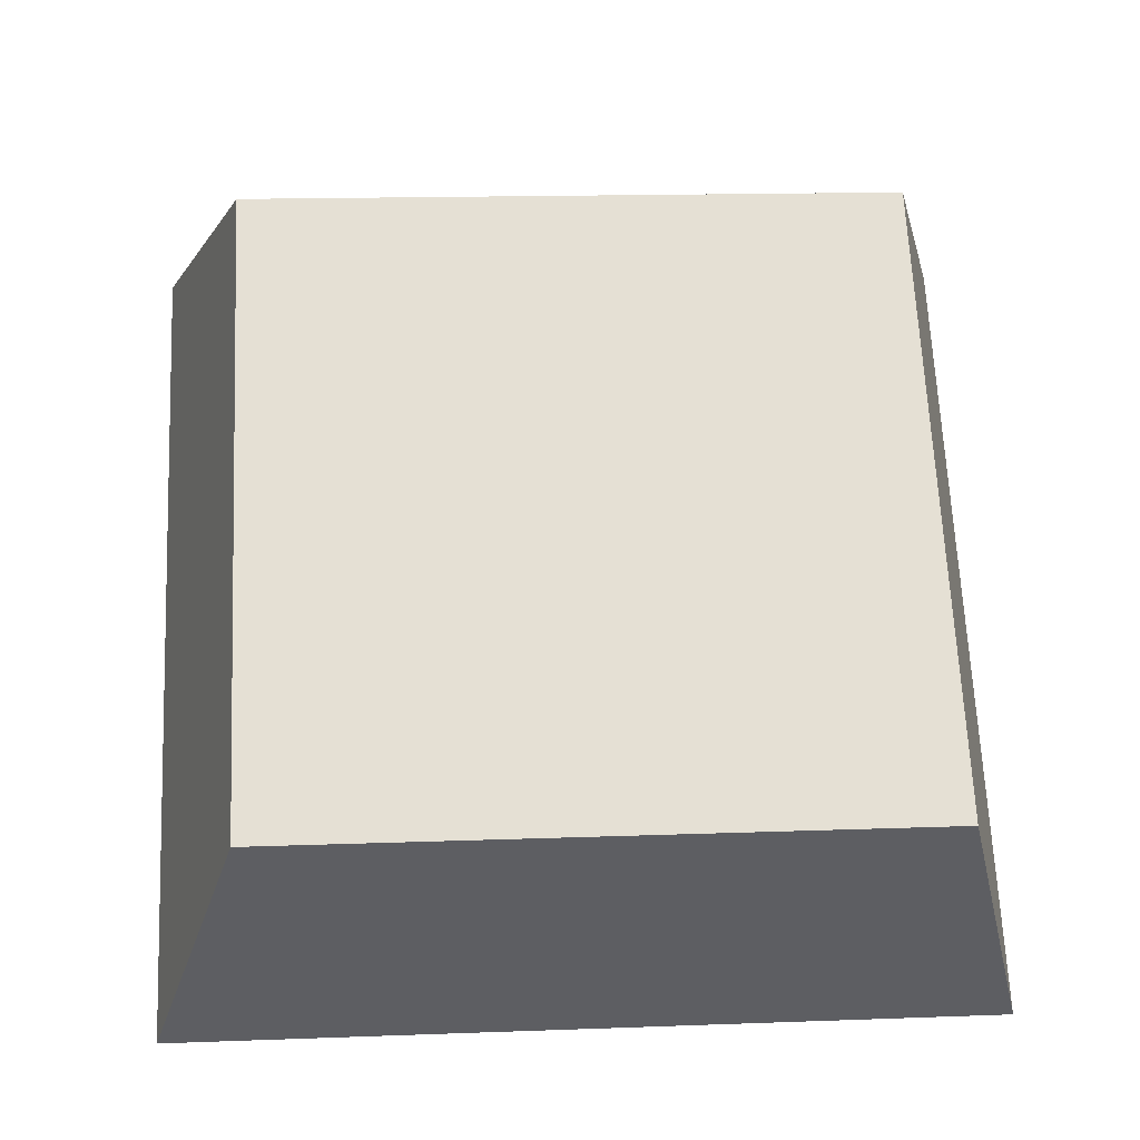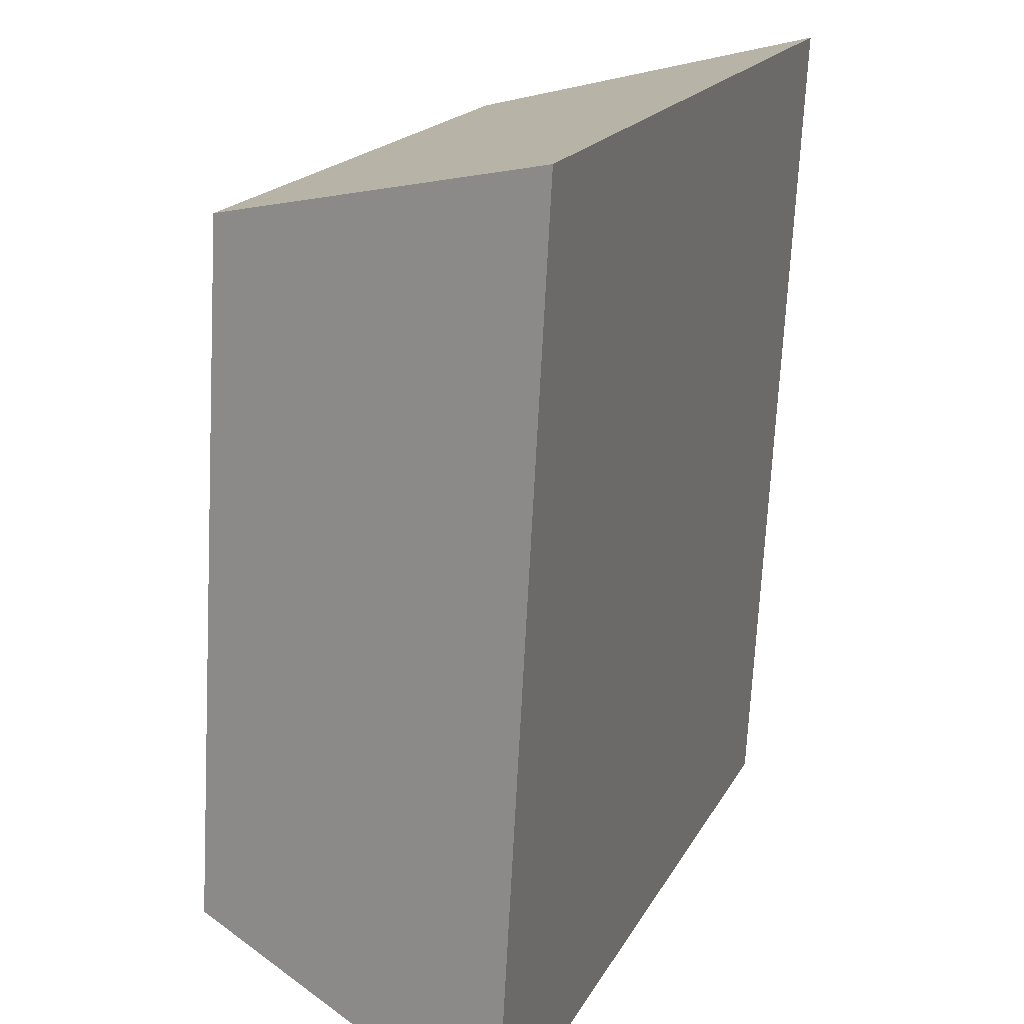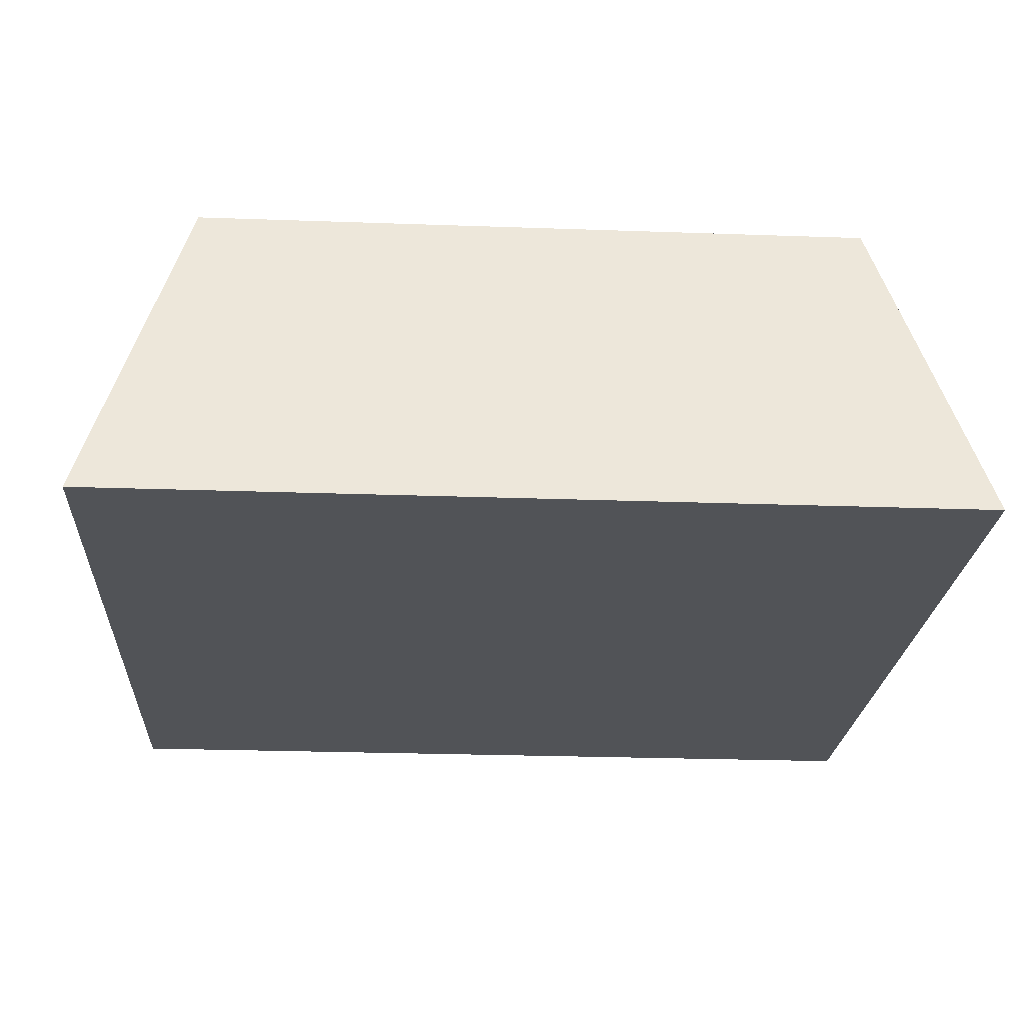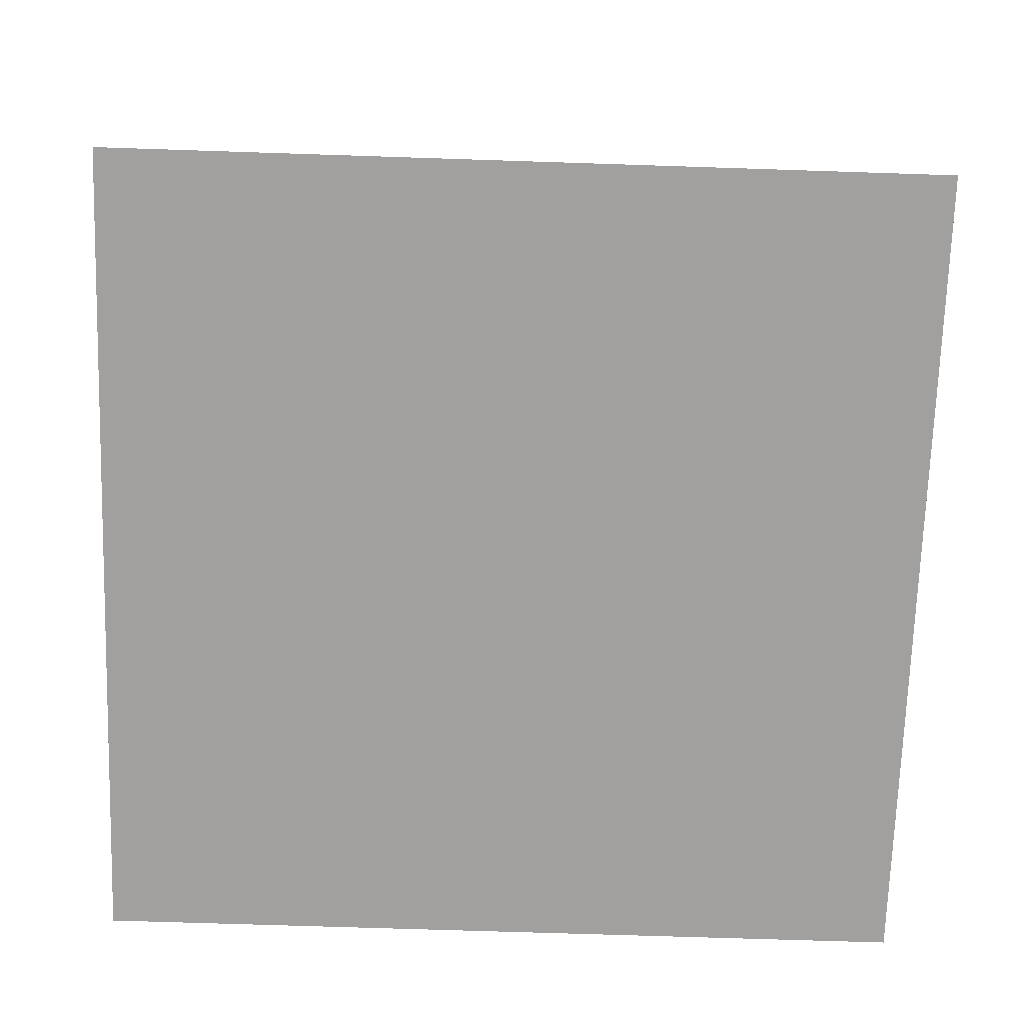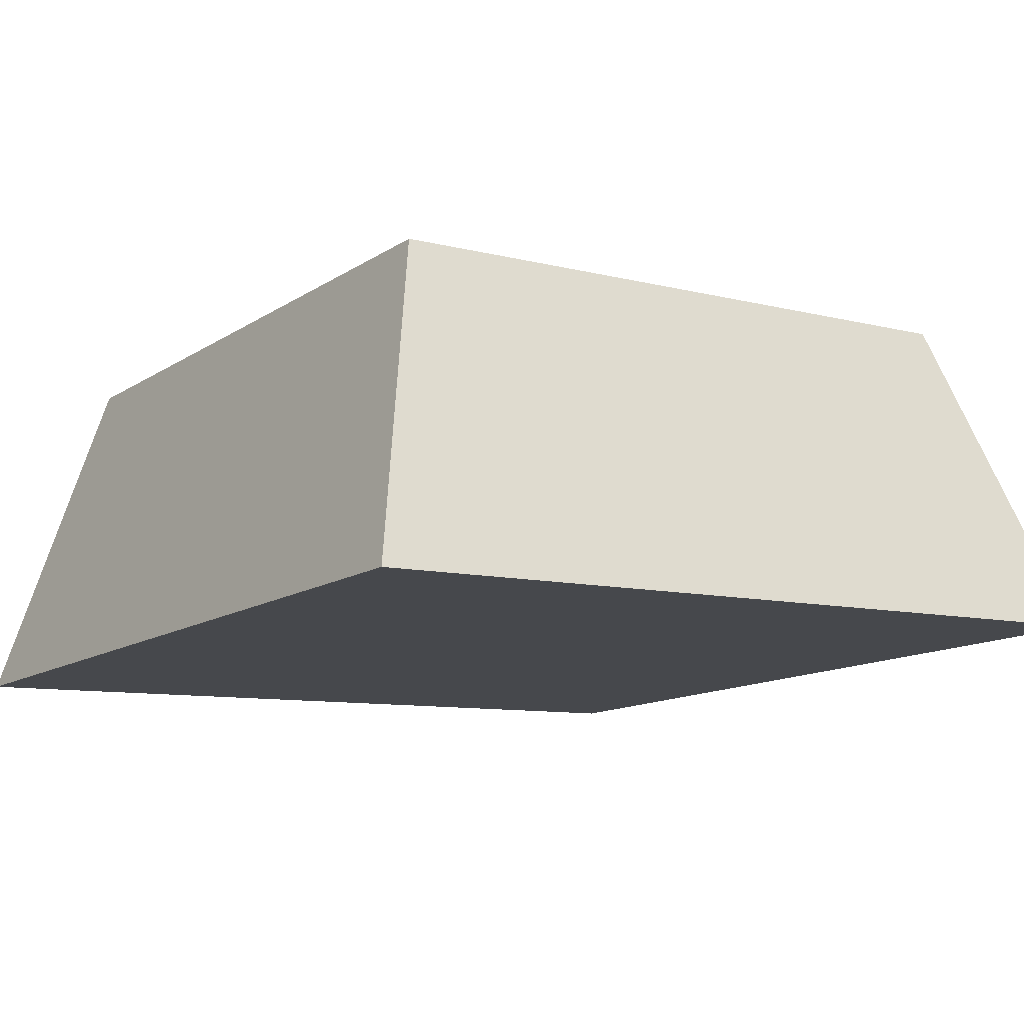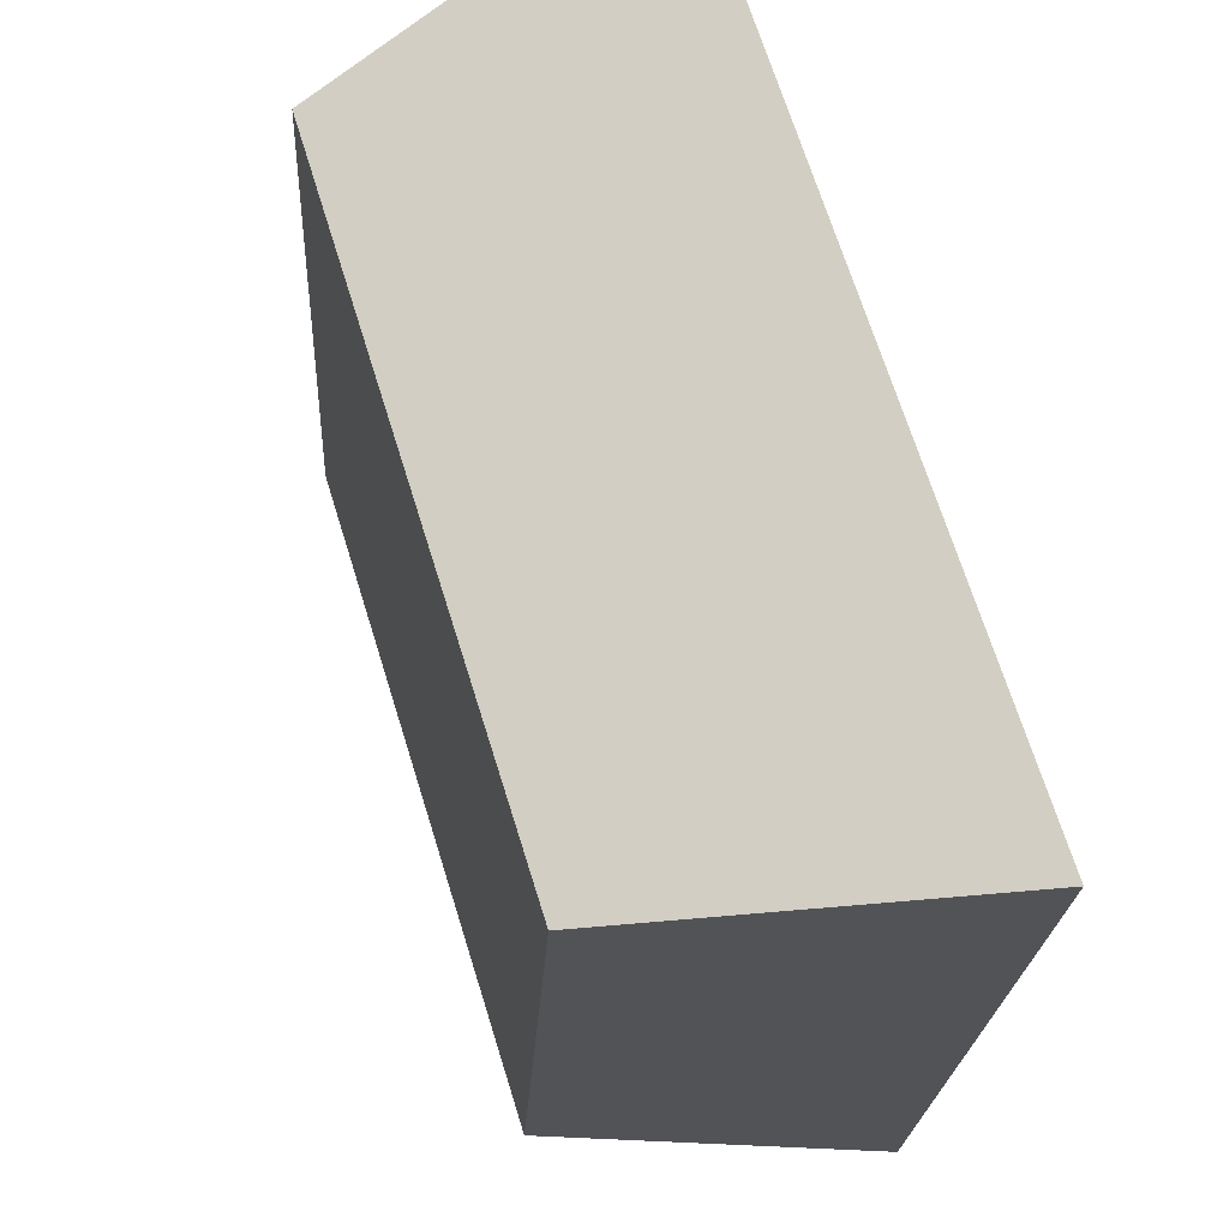
<metadata>
{"format":"obj","ext":"obj","renderer":"f3d","projection":"perspective","resolution":1024,"background":"white","views":[{"elev":66.4,"azim":-92.7,"up":"+Y"},{"elev":17.7,"azim":-70.2,"up":"+Z"},{"elev":-25.2,"azim":-3.3,"up":"+Y"},{"elev":-68.6,"azim":178.1,"up":"+Y"},{"elev":-8.9,"azim":145.4,"up":"+Y"},{"elev":69.1,"azim":-107.3,"up":"+Z"}]}
</metadata>
<code>
o mesh435/mesh435-geometry#mesh435-geometry
v -0.3178 0.06179 -0.03744
v -0.2538 0.03429 -0.04698
v -0.3258 0.03429 -0.04698
v -0.2618 0.06179 -0.03744
v -0.3258 0.0303 0.02486
v -0.3178 0.05868 0.01843
v -0.3118 0.06134 -0.02946
v -0.2618 0.05868 0.01843
v -0.2538 0.0303 0.02486
v -0.3116 0.06081 -0.01993
v -0.3118 0.0609 -0.02148
v -0.3098 0.06134 -0.02946
v -0.2998 0.06134 -0.02946
v -0.311 0.06073 -0.01849
v -0.3018 0.06134 -0.02946
v -0.2998 0.0609 -0.02148
v -0.3088 0.06061 -0.01629
v -0.31 0.06066 -0.01725
v -0.3097 0.06084 -0.02045
v -0.3016 0.06066 -0.01725
v -0.3 0.06081 -0.01993
v -0.3074 0.06058 -0.0157
v -0.3098 0.0609 -0.02148
v -0.3093 0.06079 -0.01948
v -0.3018 0.0609 -0.02148
v -0.3006 0.06073 -0.01849
v -0.3098 0.06065 -0.01706
v -0.3058 0.06057 -0.01549
v -0.3086 0.06074 -0.01866
v -0.3018 0.06065 -0.01706
v -0.3019 0.06084 -0.02045
v -0.3043 0.06058 -0.0157
v -0.3068 0.06069 -0.01762
v -0.3078 0.06071 -0.01802
v -0.3023 0.06079 -0.01948
v -0.3028 0.06061 -0.01629
v -0.3058 0.06068 -0.01749
v -0.303 0.06074 -0.01866
v -0.3038 0.06071 -0.01802
v -0.3048 0.06069 -0.01762
f 1 2 3
f 2 1 4
f 3 2 1
f 4 1 2
f 2 5 3
f 3 5 2
f 3 6 1
f 1 6 3
f 1 7 4
f 4 7 1
f 8 2 4
f 4 2 8
f 5 2 9
f 9 2 5
f 6 3 5
f 5 3 6
f 6 10 1
f 1 10 6
f 7 1 11
f 11 1 7
f 4 7 12
f 12 7 4
f 2 8 9
f 9 8 2
f 4 13 8
f 8 13 4
f 8 5 9
f 9 5 8
f 5 8 6
f 6 8 5
f 10 6 14
f 14 6 10
f 1 10 11
f 11 10 1
f 11 7 10
f 12 10 7
f 4 12 15
f 15 12 4
f 4 15 13
f 13 15 4
f 16 8 13
f 13 8 16
f 17 6 8
f 8 6 17
f 14 6 18
f 18 6 14
f 14 10 12
f 15 12 19
f 19 12 15
f 13 20 15
f 21 8 16
f 16 8 21
f 16 21 13
f 18 6 17
f 17 6 18
f 17 8 22
f 22 8 17
f 18 14 12
f 19 12 23
f 23 12 19
f 15 19 24
f 24 19 15
f 15 20 25
f 26 20 13
f 26 8 21
f 21 8 26
f 21 26 13
f 18 17 27
f 27 17 18
f 22 8 28
f 28 8 22
f 22 17 29
f 27 18 12
f 23 27 12
f 23 19 27
f 24 17 19
f 15 24 29
f 29 24 15
f 20 30 25
f 15 31 25
f 25 31 15
f 20 8 26
f 26 8 20
f 17 27 19
f 28 8 32
f 32 8 28
f 28 22 33
f 29 17 24
f 34 22 29
f 15 29 34
f 34 29 15
f 25 30 31
f 30 8 20
f 20 8 30
f 15 35 31
f 31 35 15
f 32 8 36
f 36 8 32
f 32 28 37
f 33 22 34
f 37 28 33
f 15 34 33
f 33 34 15
f 31 30 35
f 36 8 30
f 30 8 36
f 15 38 35
f 35 38 15
f 36 32 39
f 40 32 37
f 15 33 37
f 37 33 15
f 30 36 35
f 15 39 38
f 38 39 15
f 35 36 38
f 39 32 40
f 38 36 39
f 15 37 40
f 40 37 15
f 15 40 39
f 39 40 15
f 10 7 11
f 7 10 12
f 12 10 14
f 15 20 13
f 13 21 16
f 12 14 18
f 25 20 15
f 13 20 26
f 13 26 21
f 29 17 22
f 12 18 27
f 12 27 23
f 27 19 23
f 19 17 24
f 25 30 20
f 19 27 17
f 33 22 28
f 24 17 29
f 29 22 34
f 31 30 25
f 37 28 32
f 34 22 33
f 33 28 37
f 35 30 31
f 39 32 36
f 37 32 40
f 35 36 30
f 38 36 35
f 40 32 39
f 39 36 38

</code>
